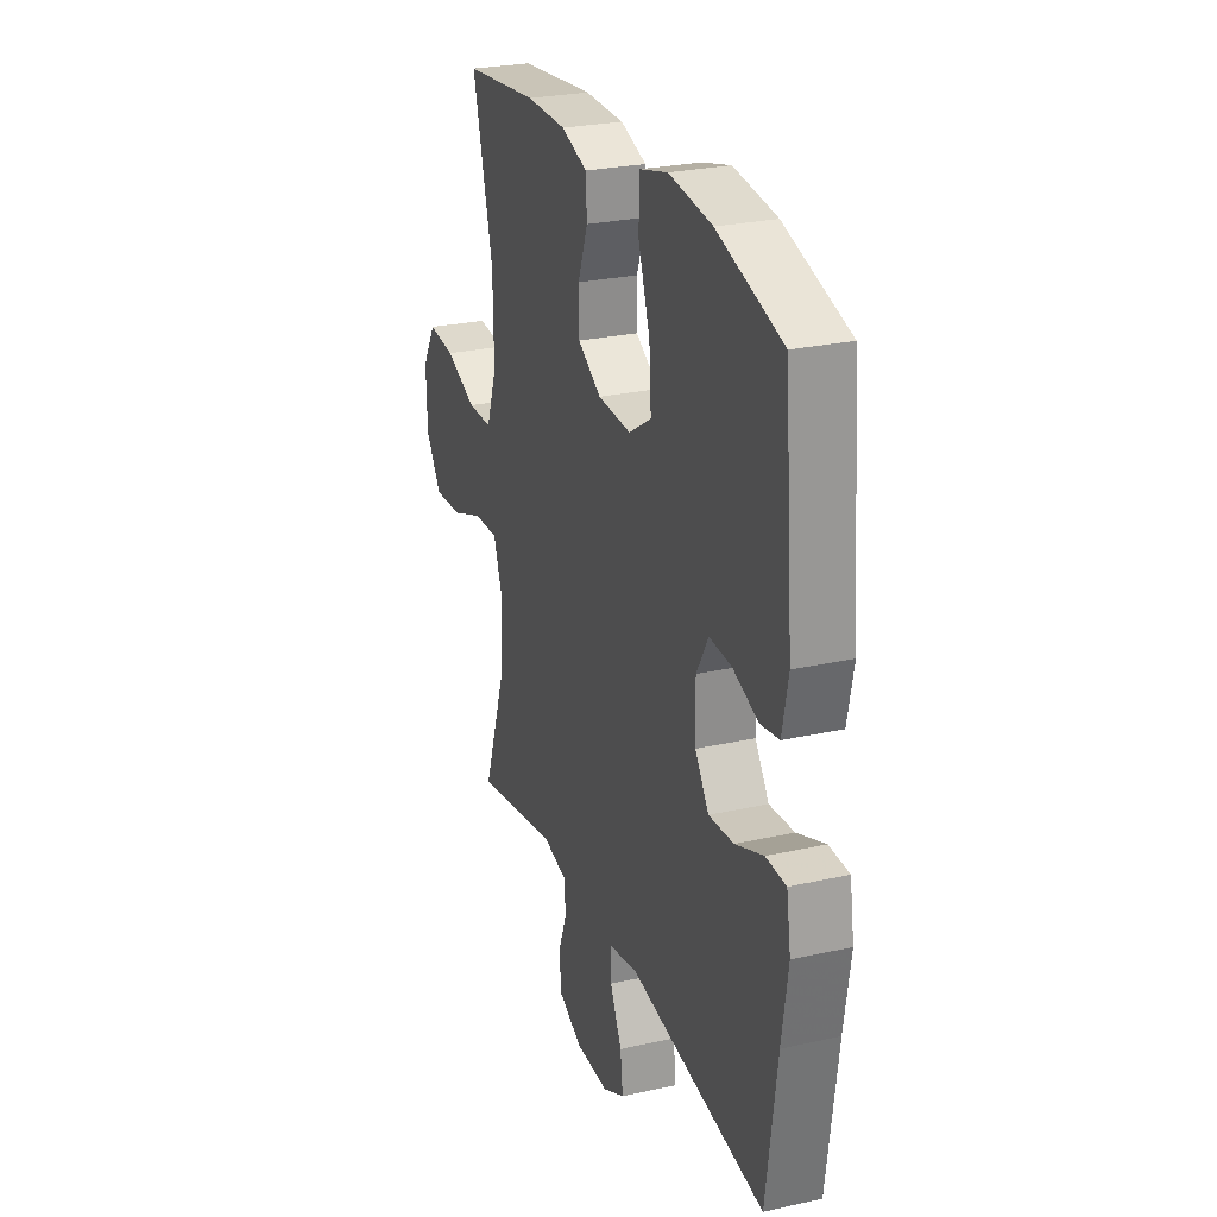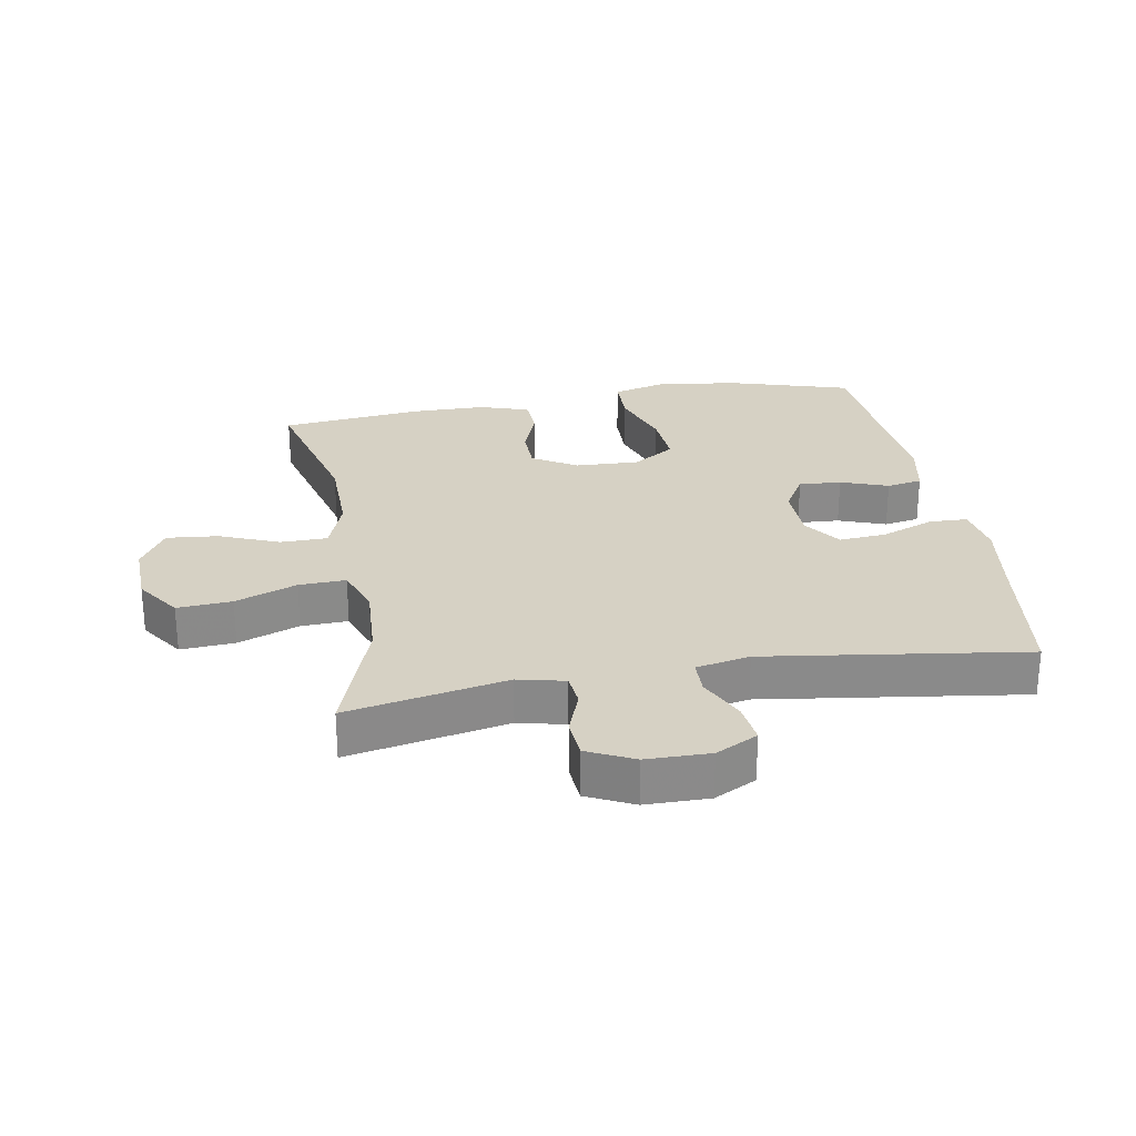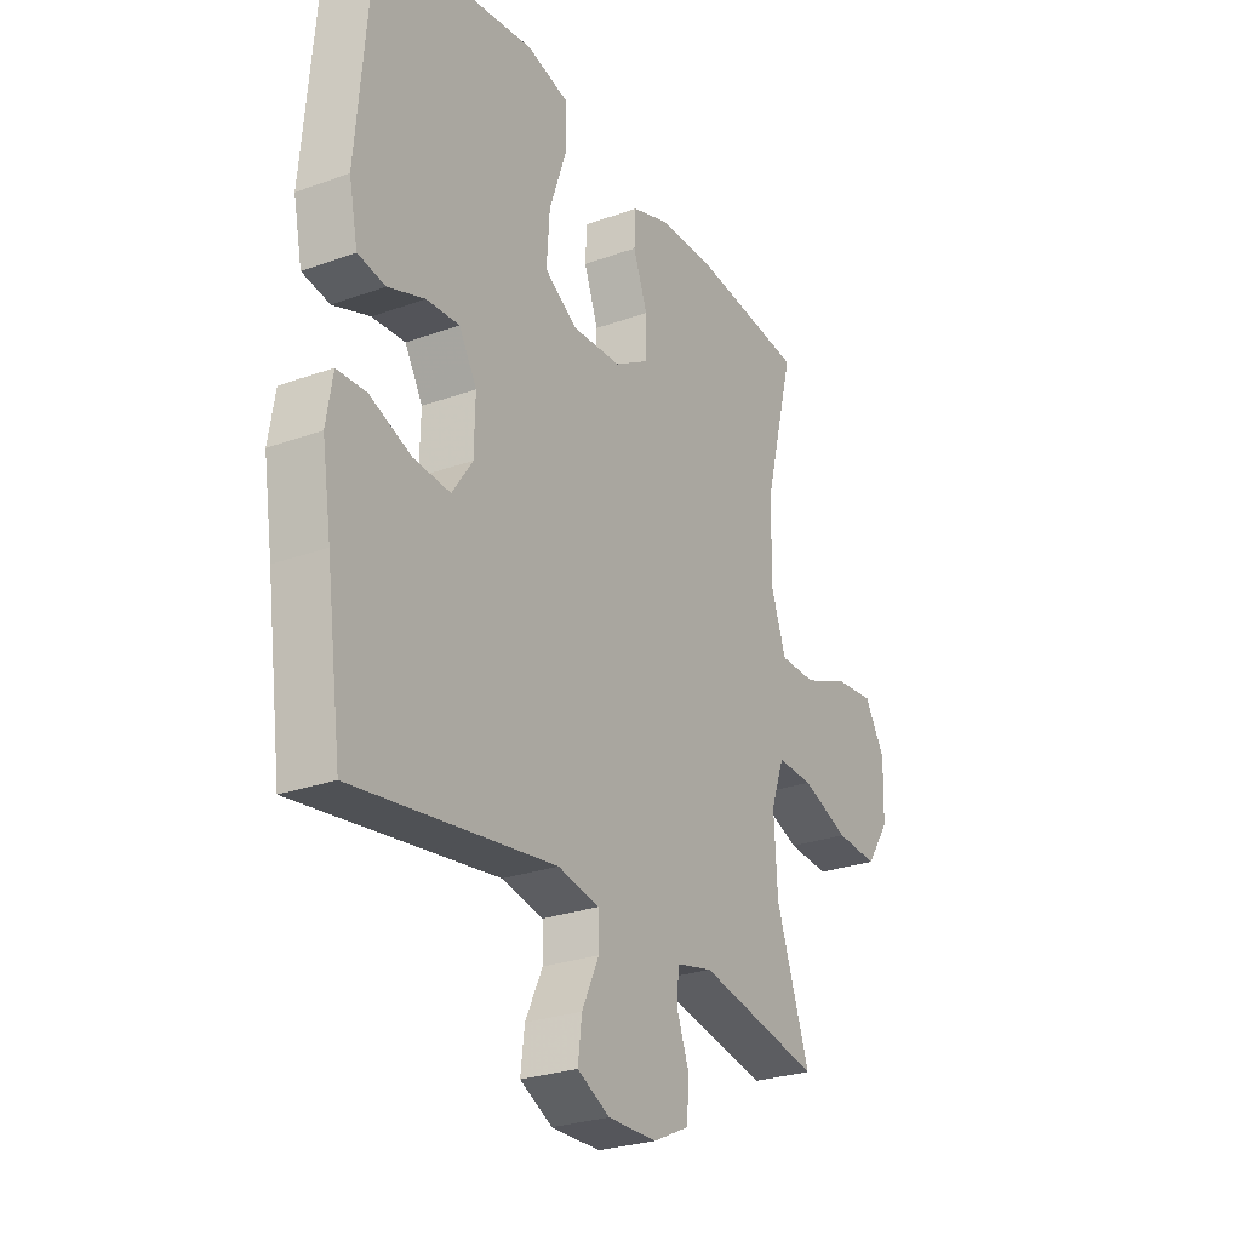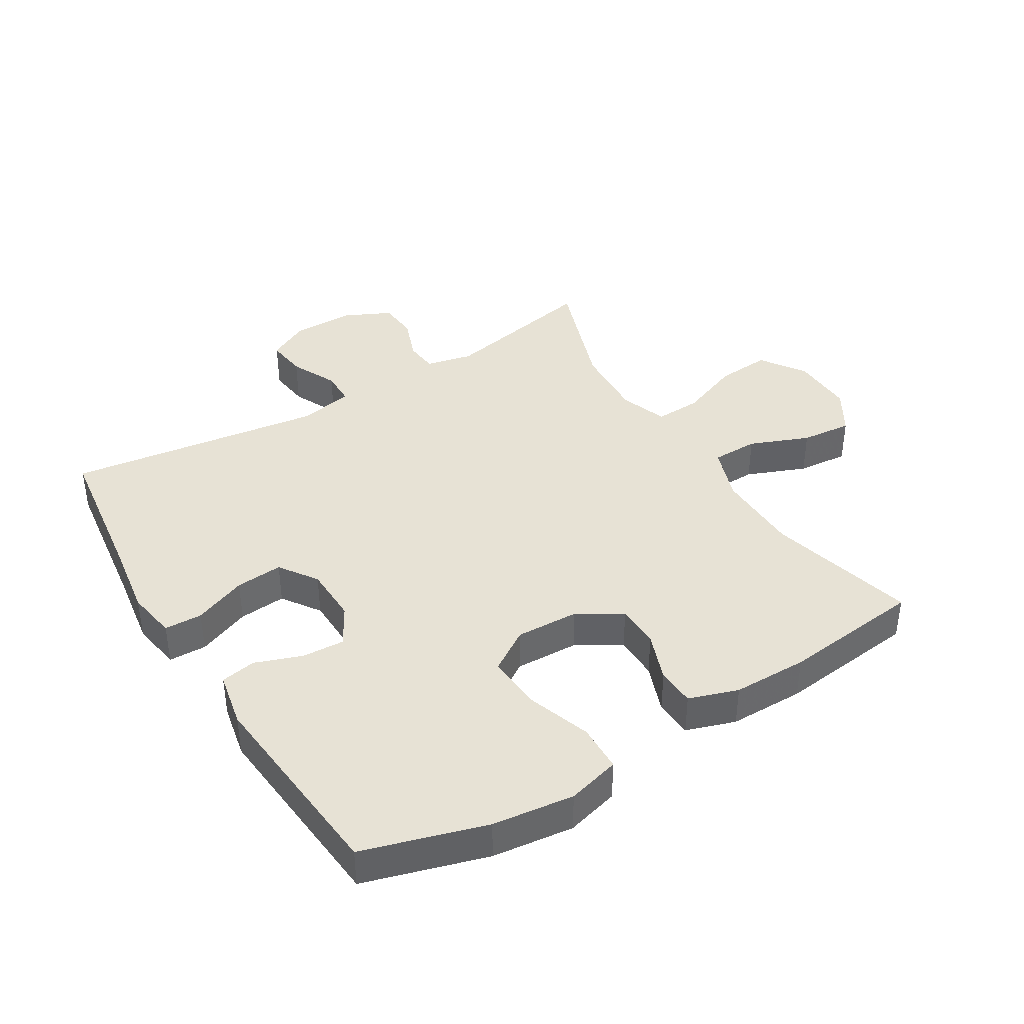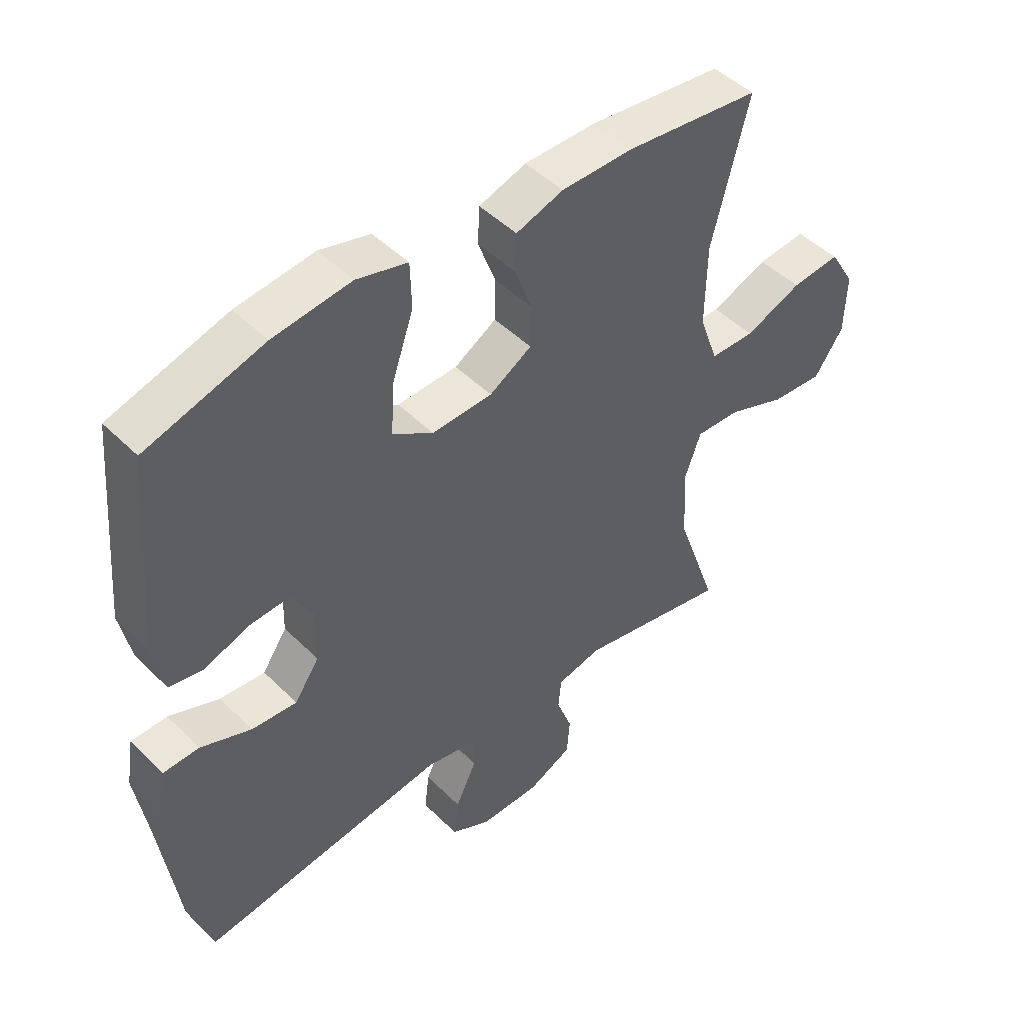
<metadata>
{"format":"obj","ext":"obj","renderer":"f3d","projection":"perspective","resolution":1024,"background":"white","views":[{"elev":26.3,"azim":-109.4,"up":"+Z"},{"elev":26.8,"azim":170.1,"up":"+Y"},{"elev":-26.8,"azim":-60.5,"up":"+Z"},{"elev":40.1,"azim":-31.5,"up":"+Y"},{"elev":47.1,"azim":-42.0,"up":"+Z"}]}
</metadata>
<code>
v 0.5 0.07 0.5
v 0.439 0.07 0.264
v 0.437 0.07 0.128
v 0.468 0.07 0.041
v 0.542 0.07 0.04
v 0.636 0.07 0.078
v 0.717 0.07 0.086
v 0.759 0.07 0.017
v 0.756 0.07 -0.084
v 0.708 0.07 -0.154
v 0.622 0.07 -0.148
v 0.525 0.07 -0.111
v 0.451 0.07 -0.108
v 0.424 0.07 -0.183
v 0.431 0.07 -0.303
v 0.5 0.07 -0.5
v 0.249 0.07 -0.45
v 0.175 0.07 -0.467
v 0.17 0.07 -0.519
v 0.196 0.07 -0.589
v 0.191 0.07 -0.652
v 0.118 0.07 -0.687
v 0.018 0.07 -0.688
v -0.048 0.07 -0.654
v -0.04 0.07 -0.589
v -0.005 0.07 -0.515
v -0.006 0.07 -0.46
v -0.091 0.07 -0.443
v -0.5 0.07 -0.5
v -0.532 0.07 -0.266
v -0.551 0.07 -0.144
v -0.538 0.07 -0.065
v -0.478 0.07 -0.063
v -0.394 0.07 -0.096
v -0.319 0.07 -0.102
v -0.278 0.07 -0.042
v -0.276 0.07 0.048
v -0.312 0.07 0.11
v -0.379 0.07 0.106
v -0.454 0.07 0.079
v -0.51 0.07 0.089
v -0.528 0.07 0.177
v -0.5 0.07 0.5
v -0.306 0.07 0.558
v -0.177 0.07 0.574
v -0.093 0.07 0.552
v -0.091 0.07 0.476
v -0.126 0.07 0.374
v -0.132 0.07 0.286
v -0.065 0.07 0.243
v 0.035 0.07 0.247
v 0.105 0.07 0.289
v 0.106 0.07 0.359
v 0.077 0.07 0.437
v 0.08 0.07 0.498
v 0.158 0.07 0.524
v 0.277 0.07 0.525
v 0.5 0 0.5
v 0.439 0 0.264
v 0.437 0 0.128
v 0.468 0 0.041
v 0.542 0 0.04
v 0.636 0 0.078
v 0.717 0 0.086
v 0.759 0 0.017
v 0.756 0 -0.084
v 0.708 0 -0.154
v 0.622 0 -0.148
v 0.525 0 -0.111
v 0.451 0 -0.108
v 0.424 0 -0.183
v 0.431 0 -0.303
v 0.5 0 -0.5
v 0.249 0 -0.45
v 0.175 0 -0.467
v 0.17 0 -0.519
v 0.196 0 -0.589
v 0.191 0 -0.652
v 0.118 0 -0.687
v 0.018 0 -0.688
v -0.048 0 -0.654
v -0.04 0 -0.589
v -0.005 0 -0.515
v -0.006 0 -0.46
v -0.091 0 -0.443
v -0.5 0 -0.5
v -0.532 0 -0.266
v -0.551 0 -0.144
v -0.538 0 -0.065
v -0.478 0 -0.063
v -0.394 0 -0.096
v -0.319 0 -0.102
v -0.278 0 -0.042
v -0.276 0 0.048
v -0.312 0 0.11
v -0.379 0 0.106
v -0.454 0 0.079
v -0.51 0 0.089
v -0.528 0 0.177
v -0.5 0 0.5
v -0.306 0 0.558
v -0.177 0 0.574
v -0.093 0 0.552
v -0.091 0 0.476
v -0.126 0 0.374
v -0.132 0 0.286
v -0.065 0 0.243
v 0.035 0 0.247
v 0.105 0 0.289
v 0.106 0 0.359
v 0.077 0 0.437
v 0.08 0 0.498
v 0.158 0 0.524
v 0.277 0 0.525
f 56 57 1 2
f 53 54 55 56
f 52 53 56 2
f 51 52 2 3
f 50 51 3 4
f 45 46 47 48
f 45 48 49
f 44 45 49
f 43 44 49
f 42 43 49 50
f 39 40 41 42
f 38 39 42 50
f 31 32 33 34
f 30 31 34 35
f 28 29 30 35
f 27 28 35 36
f 23 24 25 26
f 23 26 27
f 22 23 27
f 19 20 21 22
f 18 19 22 27
f 17 18 27 36
f 15 16 17 36
f 9 10 11 12
f 9 12 13
f 8 9 13
f 5 6 7 8
f 4 5 8 13
f 37 38 50 4
f 14 15 36 37
f 4 13 14 37
f 59 58 114 113
f 113 112 111 110
f 59 113 110 109
f 60 59 109 108
f 61 60 108 107
f 105 104 103 102
f 106 105 102
f 106 102 101
f 106 101 100
f 107 106 100 99
f 99 98 97 96
f 107 99 96 95
f 91 90 89 88
f 92 91 88 87
f 92 87 86 85
f 93 92 85 84
f 83 82 81 80
f 84 83 80
f 84 80 79
f 79 78 77 76
f 84 79 76 75
f 93 84 75 74
f 93 74 73 72
f 69 68 67 66
f 70 69 66
f 70 66 65
f 65 64 63 62
f 70 65 62 61
f 61 107 95 94
f 94 93 72 71
f 94 71 70 61
f 1 58 59 2
f 2 59 60 3
f 3 60 61 4
f 4 61 62 5
f 5 62 63 6
f 6 63 64 7
f 7 64 65 8
f 8 65 66 9
f 9 66 67 10
f 10 67 68 11
f 11 68 69 12
f 12 69 70 13
f 13 70 71 14
f 14 71 72 15
f 15 72 73 16
f 16 73 74 17
f 17 74 75 18
f 18 75 76 19
f 19 76 77 20
f 20 77 78 21
f 21 78 79 22
f 22 79 80 23
f 23 80 81 24
f 24 81 82 25
f 25 82 83 26
f 26 83 84 27
f 27 84 85 28
f 28 85 86 29
f 29 86 87 30
f 30 87 88 31
f 31 88 89 32
f 32 89 90 33
f 33 90 91 34
f 34 91 92 35
f 35 92 93 36
f 36 93 94 37
f 37 94 95 38
f 38 95 96 39
f 39 96 97 40
f 40 97 98 41
f 41 98 99 42
f 42 99 100 43
f 43 100 101 44
f 44 101 102 45
f 45 102 103 46
f 46 103 104 47
f 47 104 105 48
f 48 105 106 49
f 49 106 107 50
f 50 107 108 51
f 51 108 109 52
f 52 109 110 53
f 53 110 111 54
f 54 111 112 55
f 55 112 113 56
f 56 113 114 57
f 57 114 58 1

</code>
